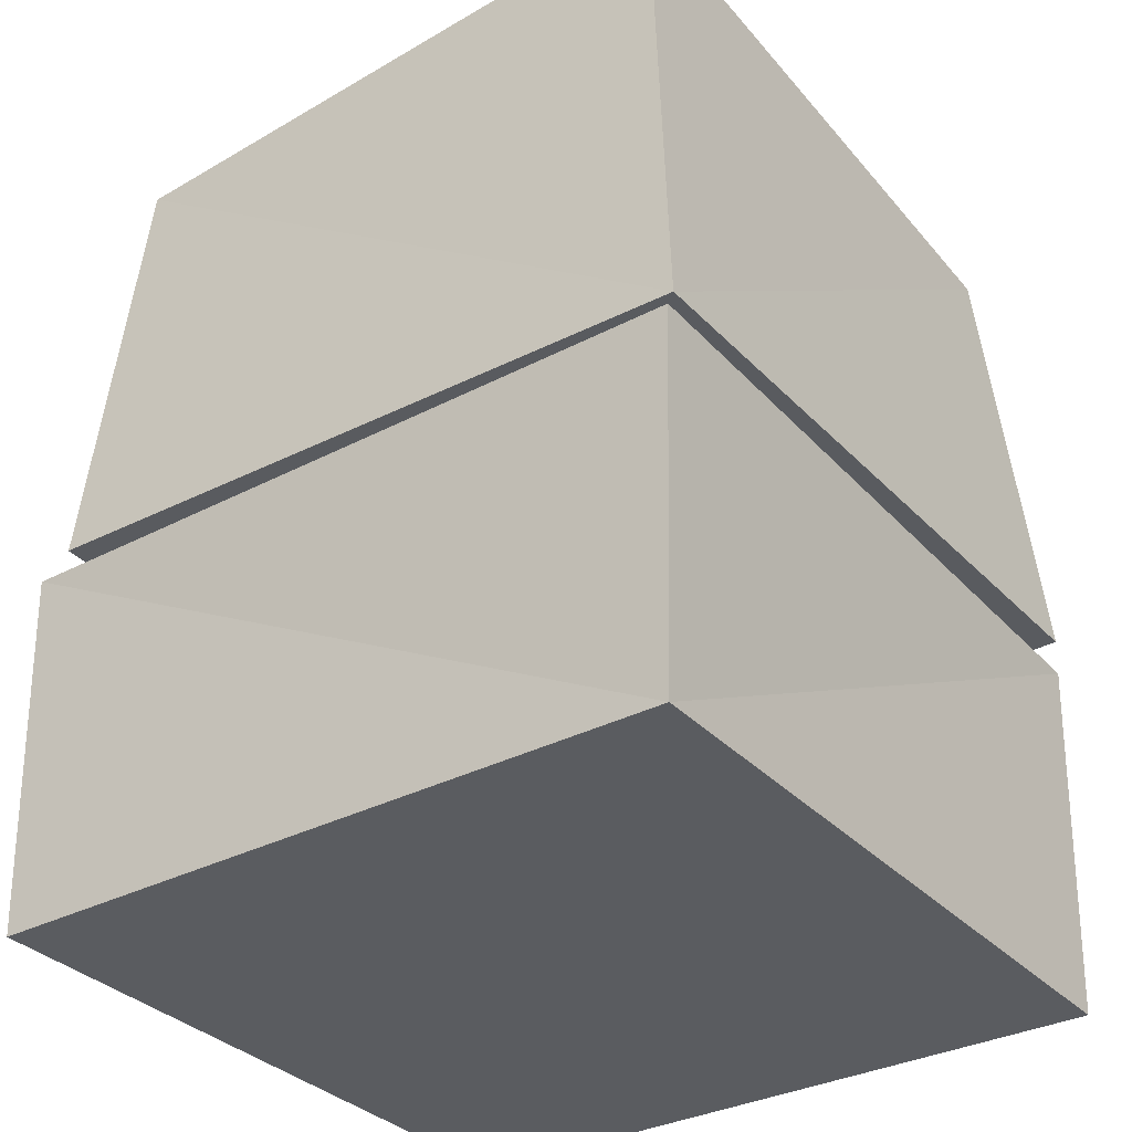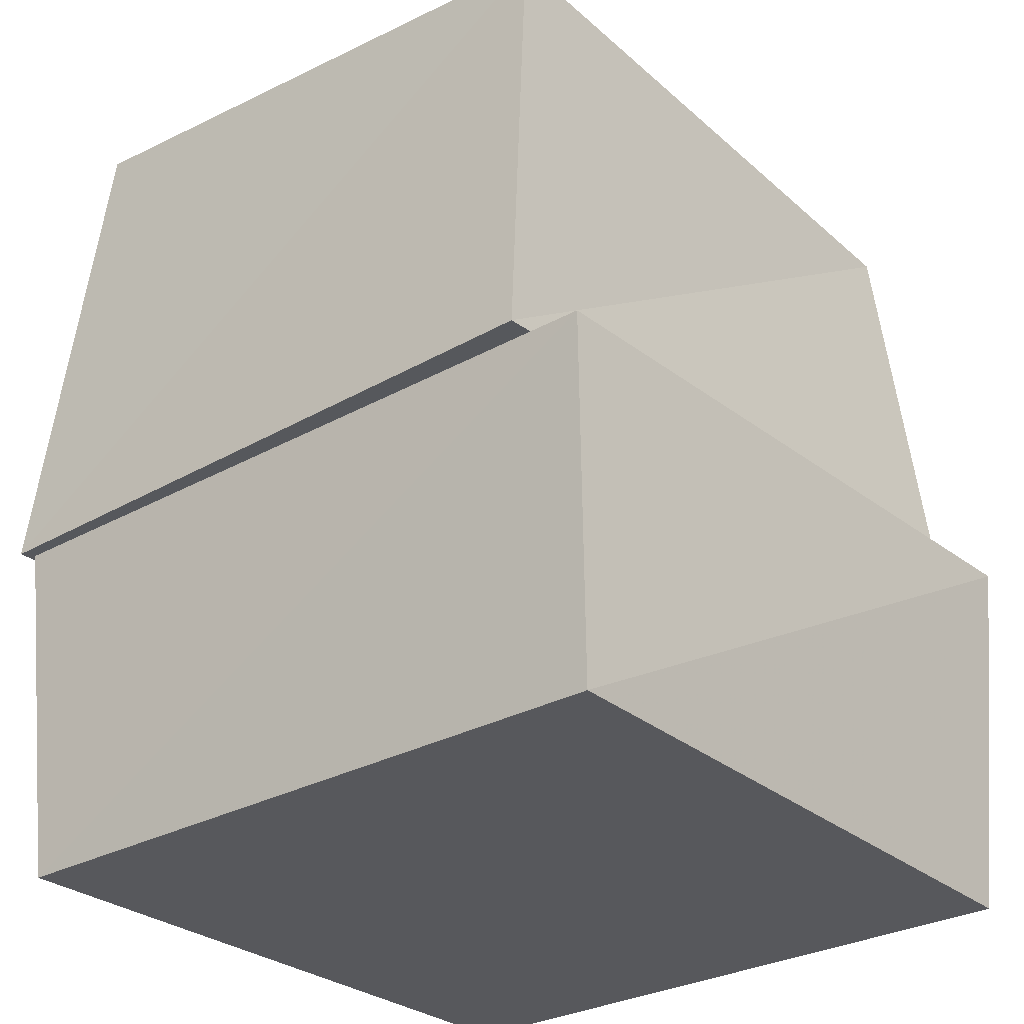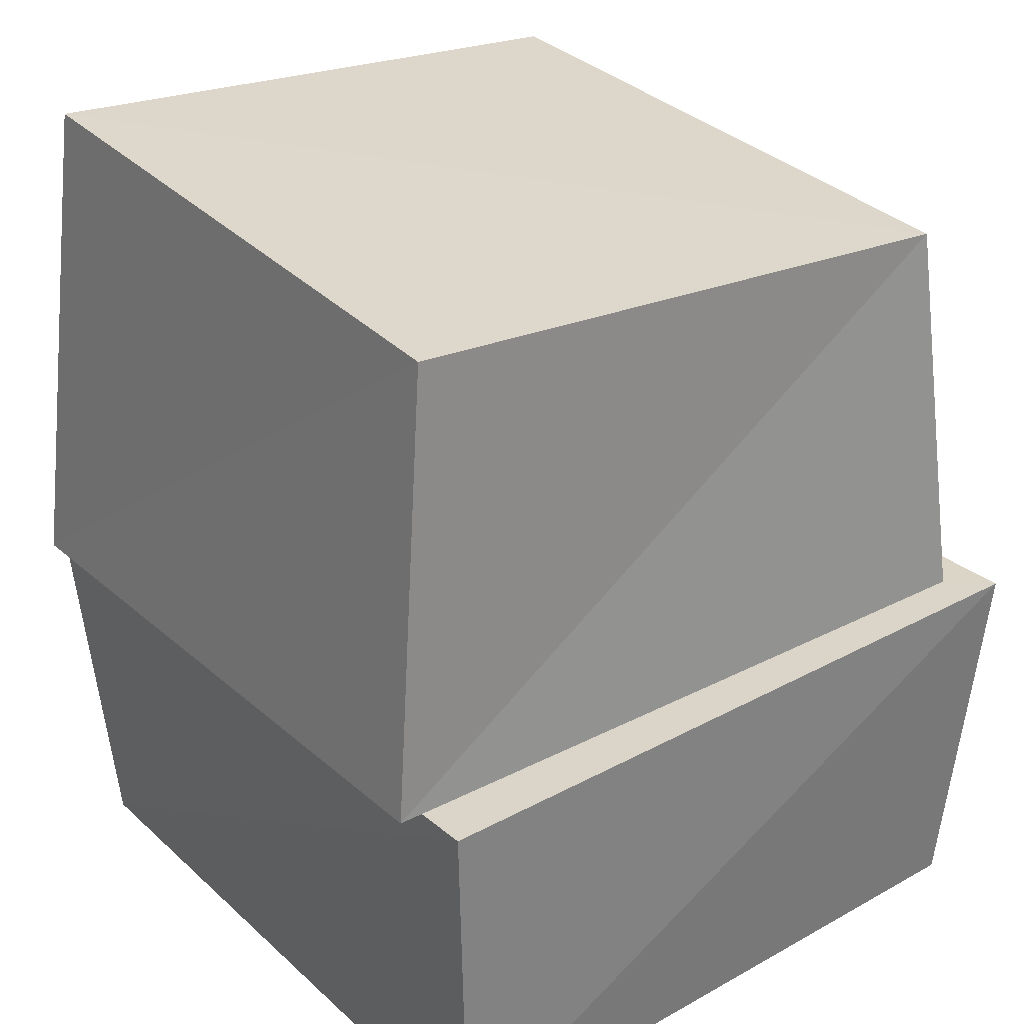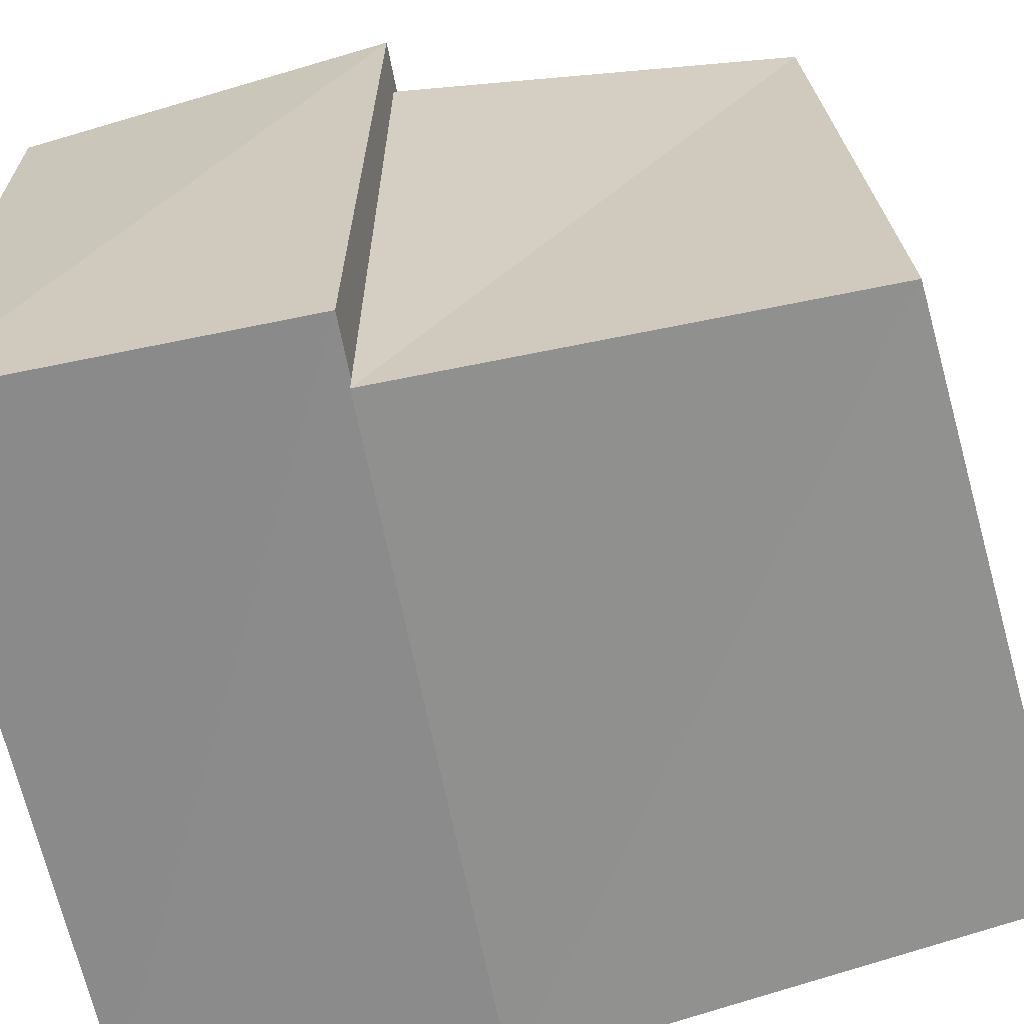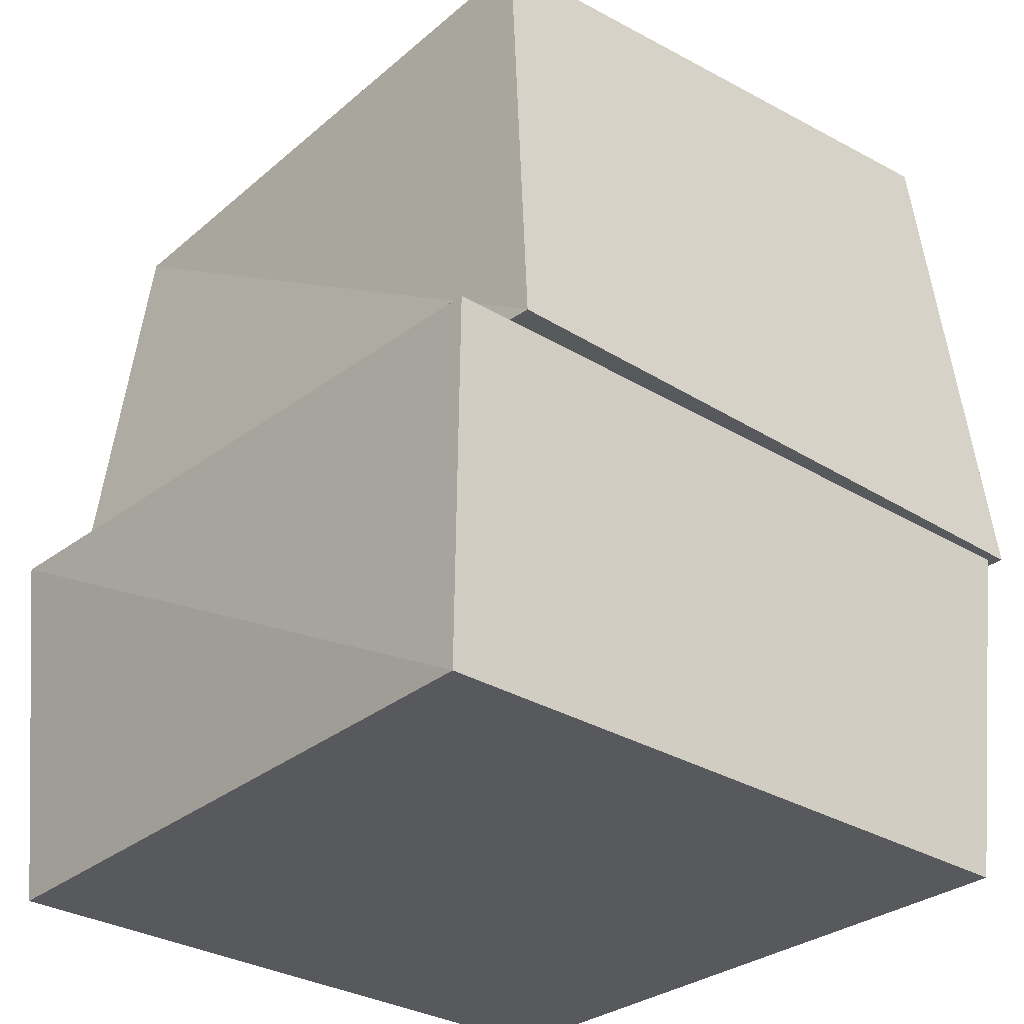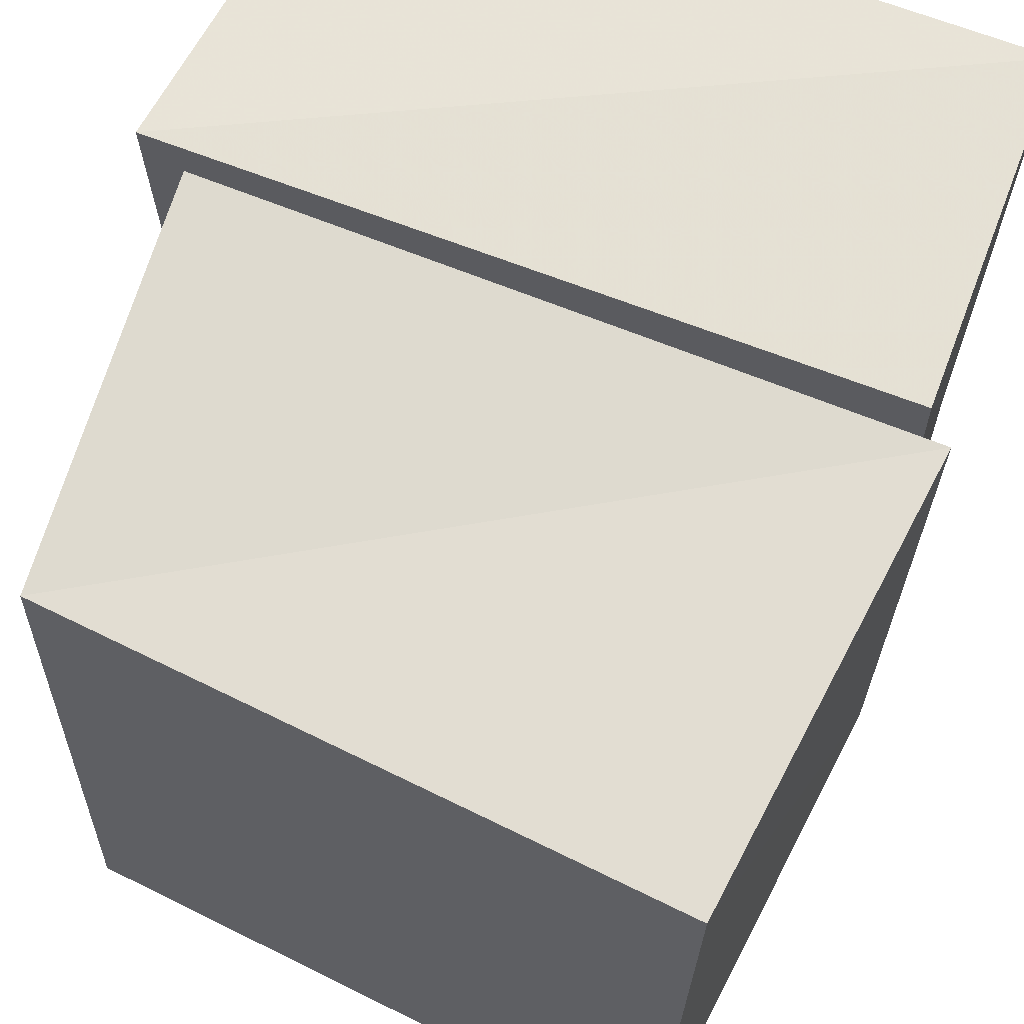
<metadata>
{"format":"obj","ext":"obj","renderer":"f3d","projection":"perspective","resolution":1024,"background":"white","views":[{"elev":-34.0,"azim":-144.5,"up":"+Y"},{"elev":-28.7,"azim":-50.4,"up":"+Y"},{"elev":29.6,"azim":-38.0,"up":"+Y"},{"elev":-64.4,"azim":101.8,"up":"+Z"},{"elev":-30.1,"azim":138.8,"up":"+Y"},{"elev":65.6,"azim":-157.6,"up":"+Z"}]}
</metadata>
<code>
v -0.1121 0.6113 -0.1093
v 1.04 0.6309 -0.1147
v 1.083 0.6537 1.086
v -0.1171 0.6303 1.043
v -0.038 1.489 -0.03622
v 1.009 1.413 -0.03953
v 1.022 1.341 1.024
v -0.04077 1.413 1.011
v -0.04899 0.0006499 -0.04908
v 1.133 0.001316 -0.05735
v 1.109 0.0006383 1.108
v -0.05711 0.001319 1.132
v -0.09231 0.6102 -0.09355
v 1.14 0.6316 -0.07462
v 1.153 0.6543 1.151
v -0.07367 0.631 1.137
f 1 5 6
f 1 6 2
f 1 8 5
f 3 1 2
f 3 2 7
f 4 1 3
f 4 3 7
f 4 7 8
f 4 8 1
f 5 7 6
f 5 8 7
f 7 2 6
f 9 13 14
f 9 14 10
f 9 16 13
f 11 9 10
f 11 10 15
f 12 9 11
f 12 11 15
f 12 15 16
f 12 16 9
f 13 15 14
f 13 16 15
f 15 10 14

</code>
